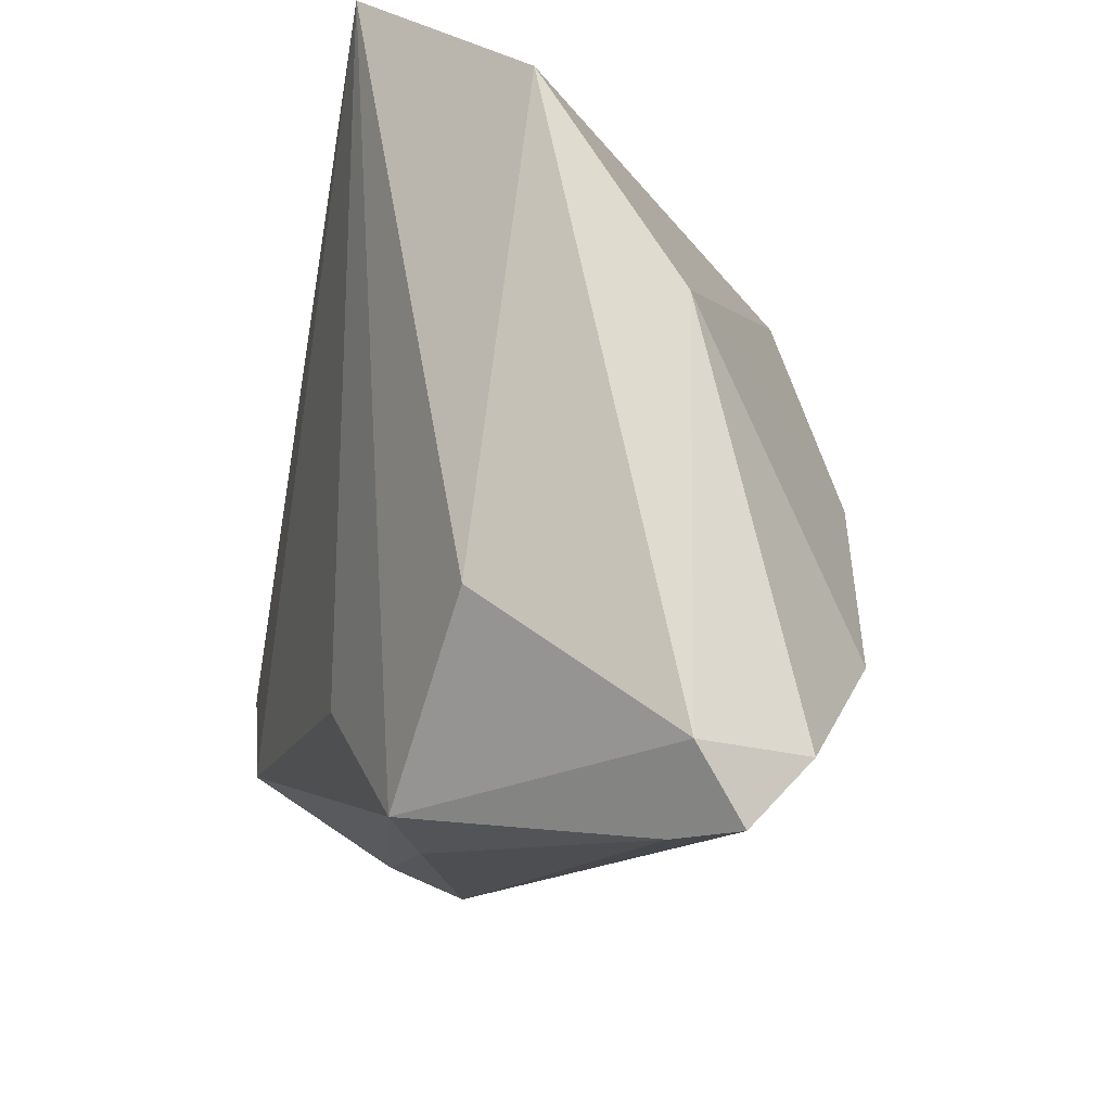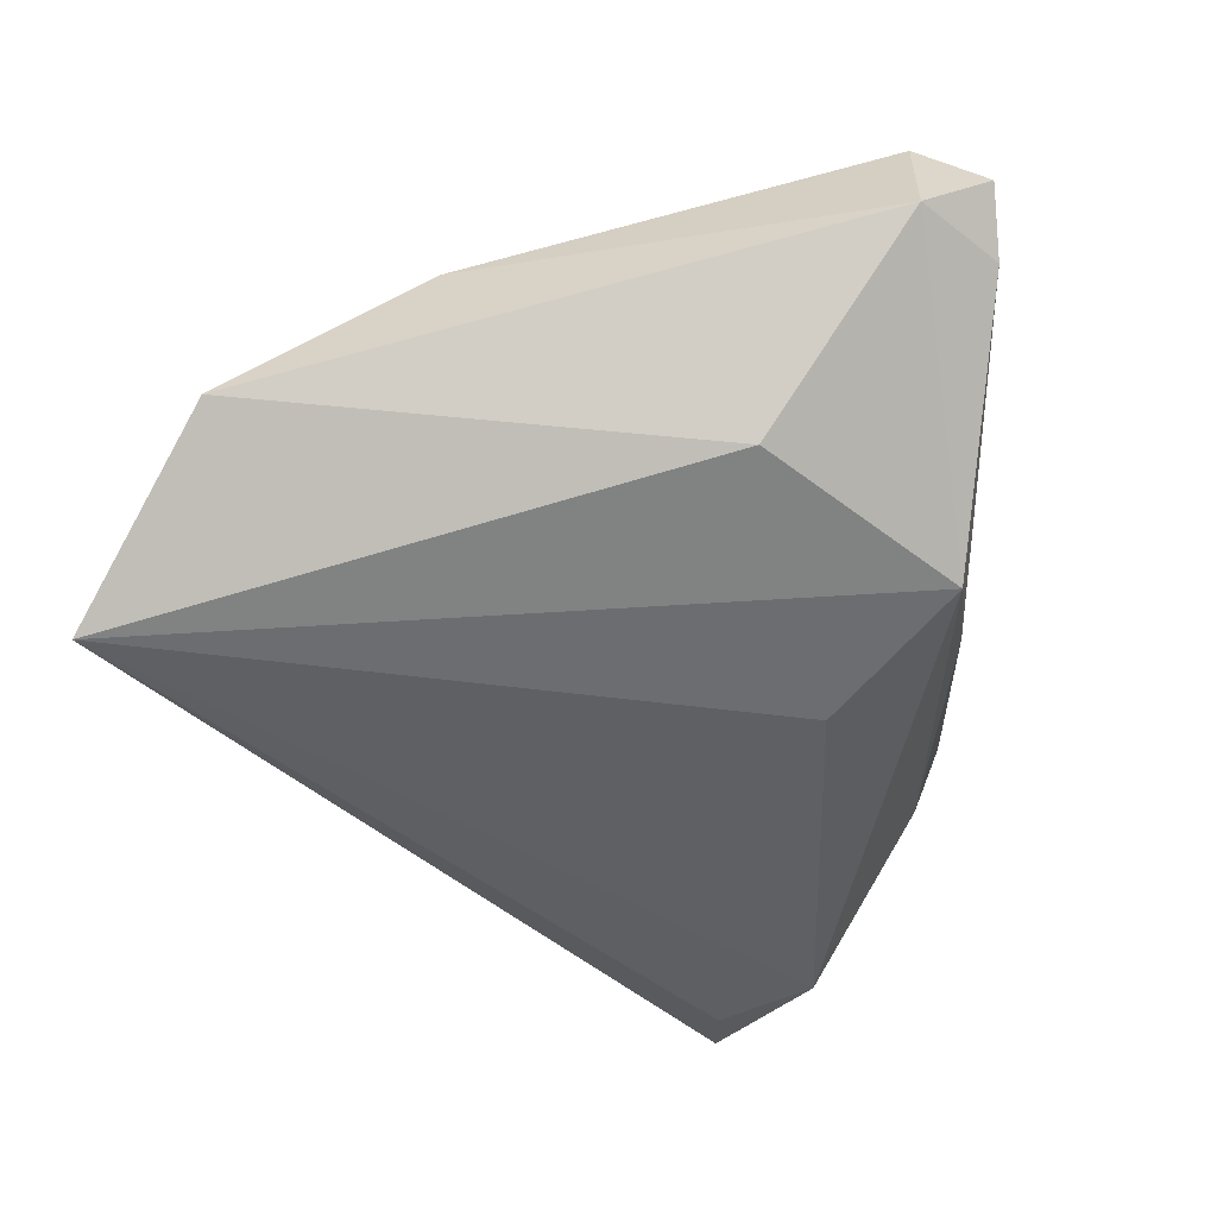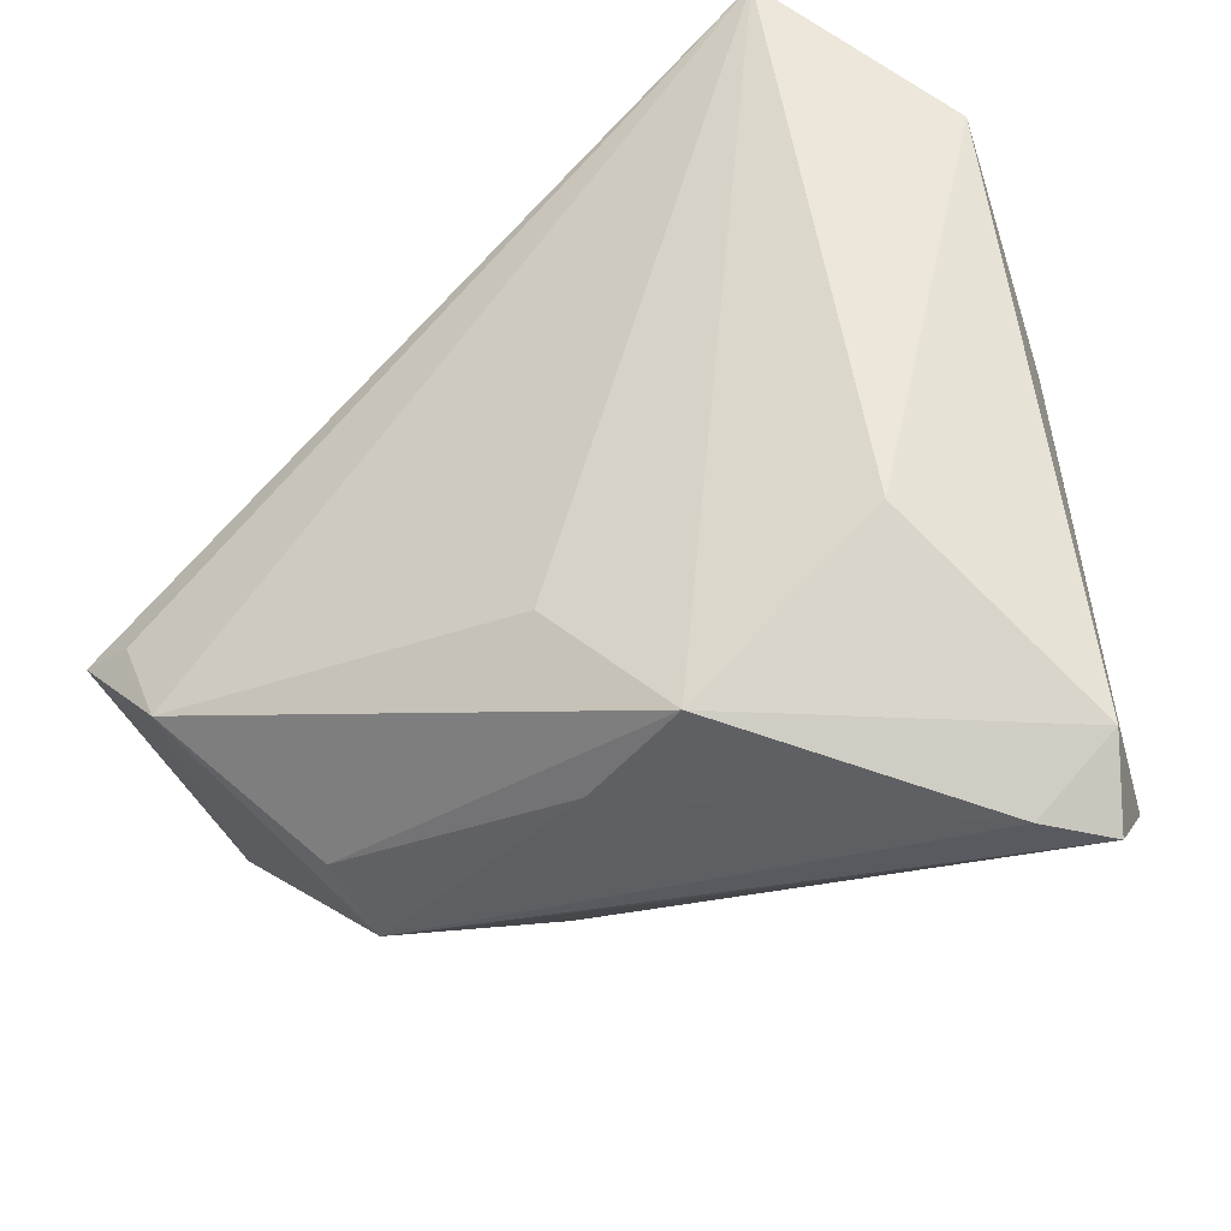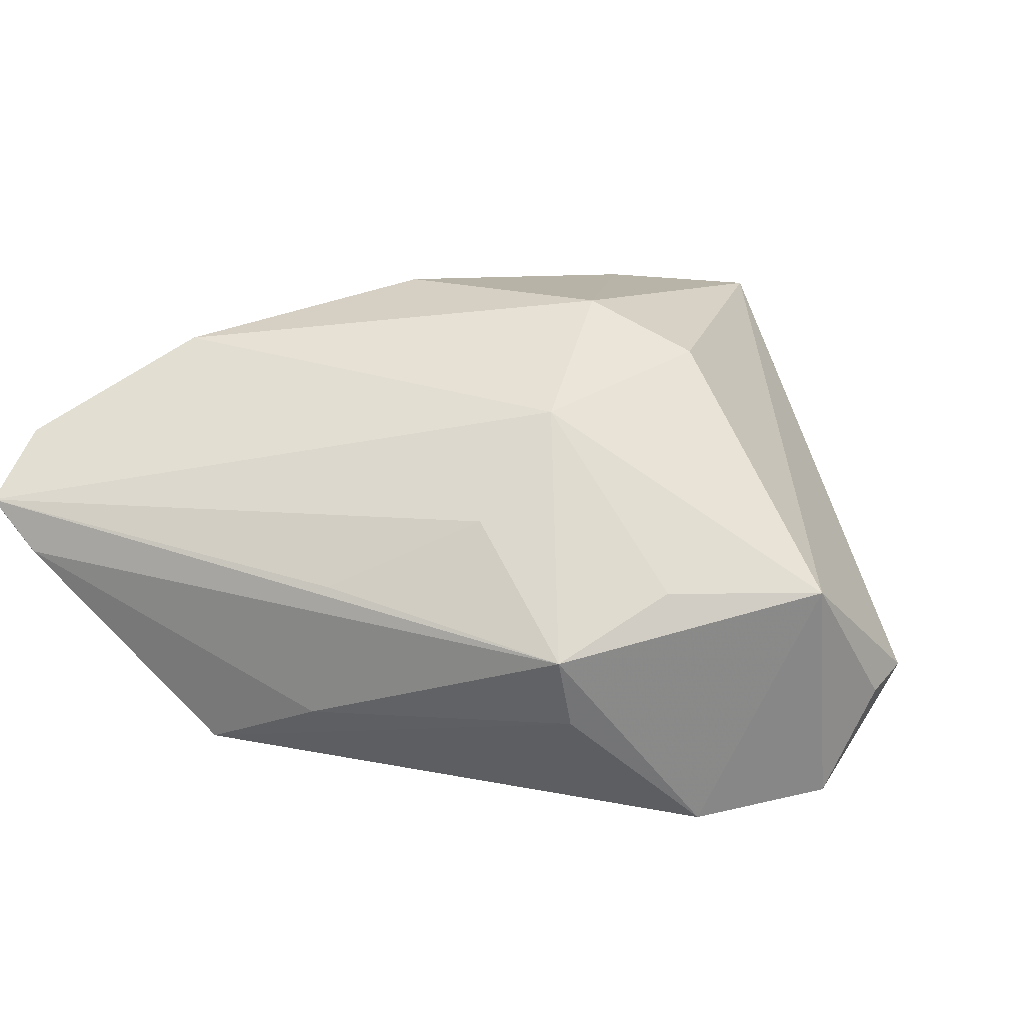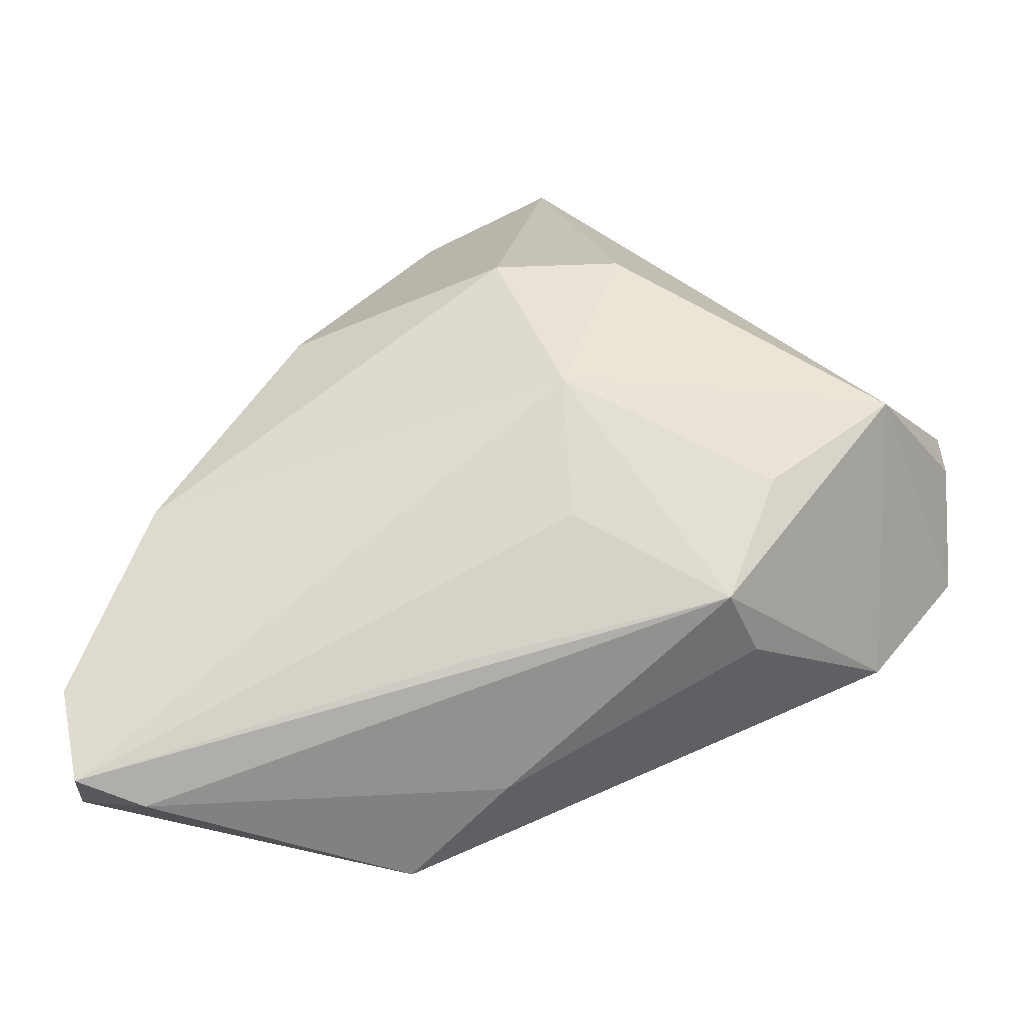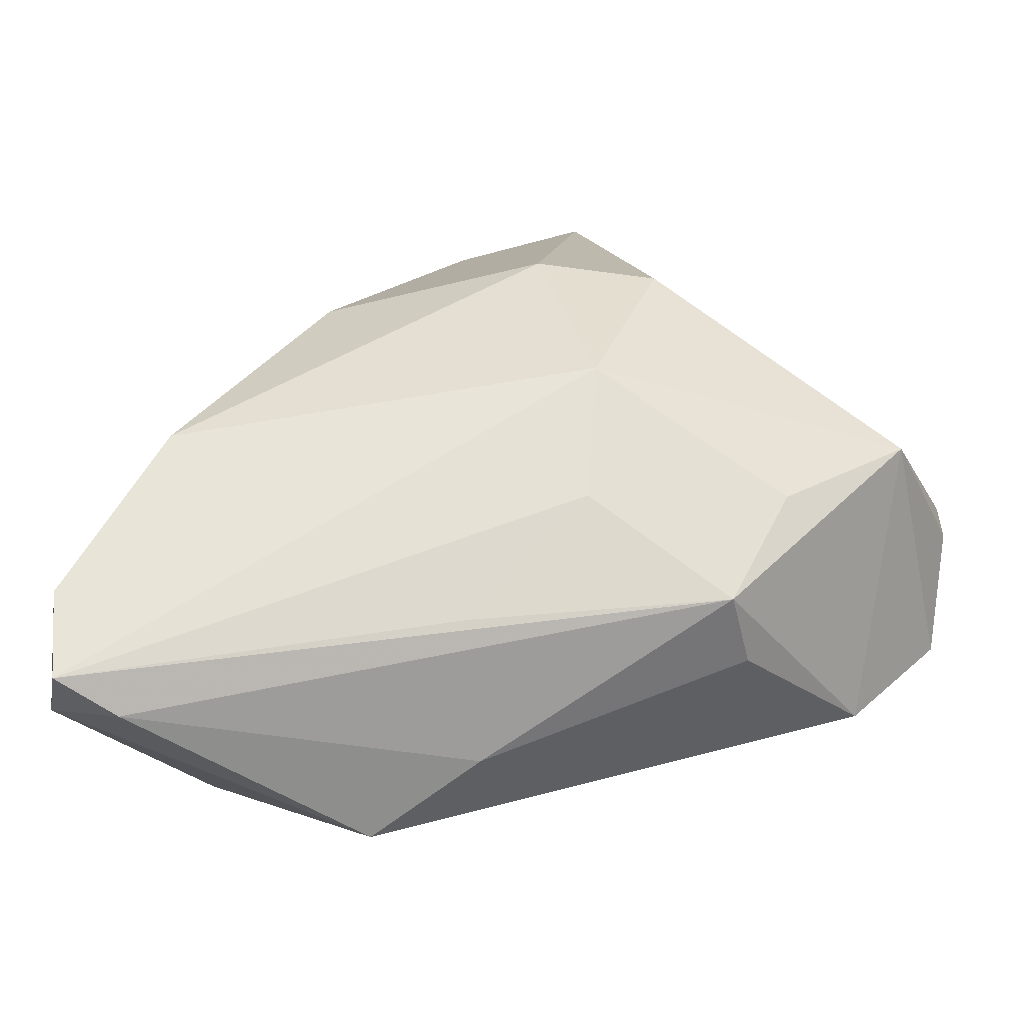
<metadata>
{"format":"obj","ext":"obj","renderer":"f3d","projection":"perspective","resolution":1024,"background":"white","views":[{"elev":-22.4,"azim":-102.3,"up":"+Y"},{"elev":-41.2,"azim":-80.8,"up":"+Z"},{"elev":-42.5,"azim":-145.6,"up":"+Y"},{"elev":16.5,"azim":26.9,"up":"+Z"},{"elev":-67.9,"azim":23.6,"up":"+Y"},{"elev":-73.8,"azim":14.4,"up":"+Y"}]}
</metadata>
<code>
v 0.01679 -0.03026 0.01129
v 0.05826 -0.001082 -0.01339
v 0.03901 -0.02411 0.003607
v 0.05323 -0.005317 -0.02636
v -0.04745 -0.03957 0.00456
v -0.04745 0.03159 -0.01082
v 0.02157 0.04262 0.02885
v 0.04644 -0.006526 -0.02748
v -0.03666 -0.0216 -0.01559
v 0.021 -0.01938 0.02303
v 0.01677 0.001541 0.03294
v 0.0543 -0.01199 0.002381
v 0.02998 -0.03547 -0.003147
v 0.0001979 0.03404 -0.01923
v 0.0006768 -0.03962 0.003286
v -0.04396 -0.0471 0.01047
v -0.00997 0.001827 0.03348
v 0.03033 0.002309 0.02735
v 0.04127 -0.01827 -0.02748
v 0.02998 -0.03206 -0.01198
v 0.00581 0.0329 0.03041
v -0.04426 0.009329 0.006111
v -0.04305 -0.03911 0.0178
v -0.003567 -0.02441 -0.02397
v -0.03245 0.04725 -0.02748
v -0.01669 -0.03971 -0.0193
v -0.0285 -0.02409 0.02848
v -0.03838 -0.04675 0.004283
v 0.05893 0.006134 -0.01201
v -0.002189 -0.03926 -0.01359
f 14 25 7
f 7 25 6
f 6 5 22
f 4 12 19
f 22 27 17
f 23 27 22
f 23 5 16
f 22 5 23
f 16 10 23
f 10 27 23
f 7 12 29
f 29 14 7
f 4 25 29
f 25 14 29
f 18 12 7
f 10 12 18
f 1 10 16
f 25 26 9
f 26 5 9
f 9 6 25
f 5 6 9
f 7 6 21
f 21 6 22
f 22 17 21
f 8 25 4
f 4 19 8
f 8 19 25
f 24 26 25
f 25 19 24
f 24 19 26
f 2 12 4
f 4 29 2
f 2 29 12
f 10 18 11
f 11 27 10
f 11 17 27
f 11 18 7
f 7 21 11
f 11 21 17
f 13 19 12
f 10 1 13
f 3 12 10
f 10 13 3
f 3 13 12
f 19 13 20
f 20 13 30
f 26 19 20
f 20 30 26
f 15 1 16
f 16 13 15
f 15 13 1
f 28 13 16
f 30 13 28
f 26 30 28
f 16 5 28
f 28 5 26

</code>
